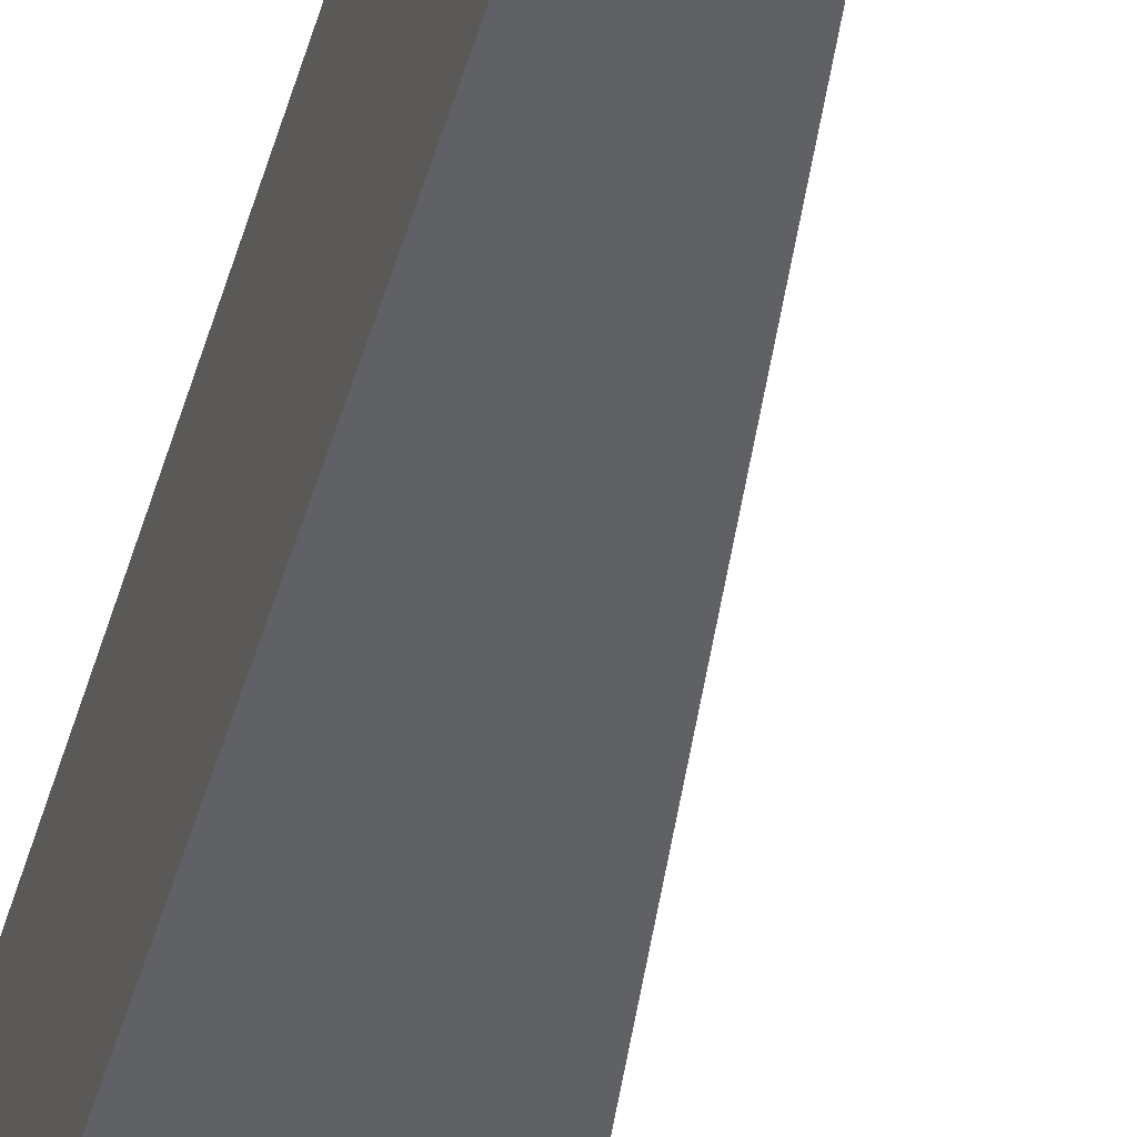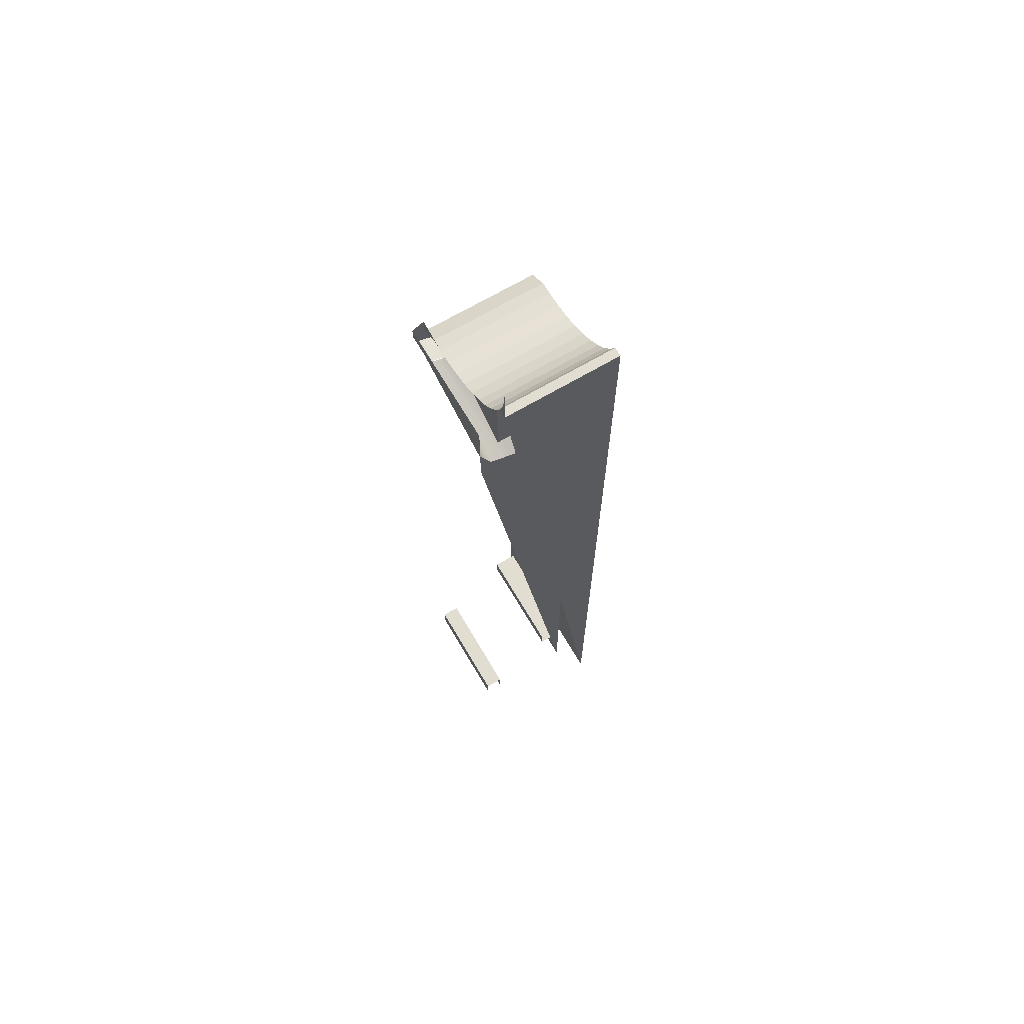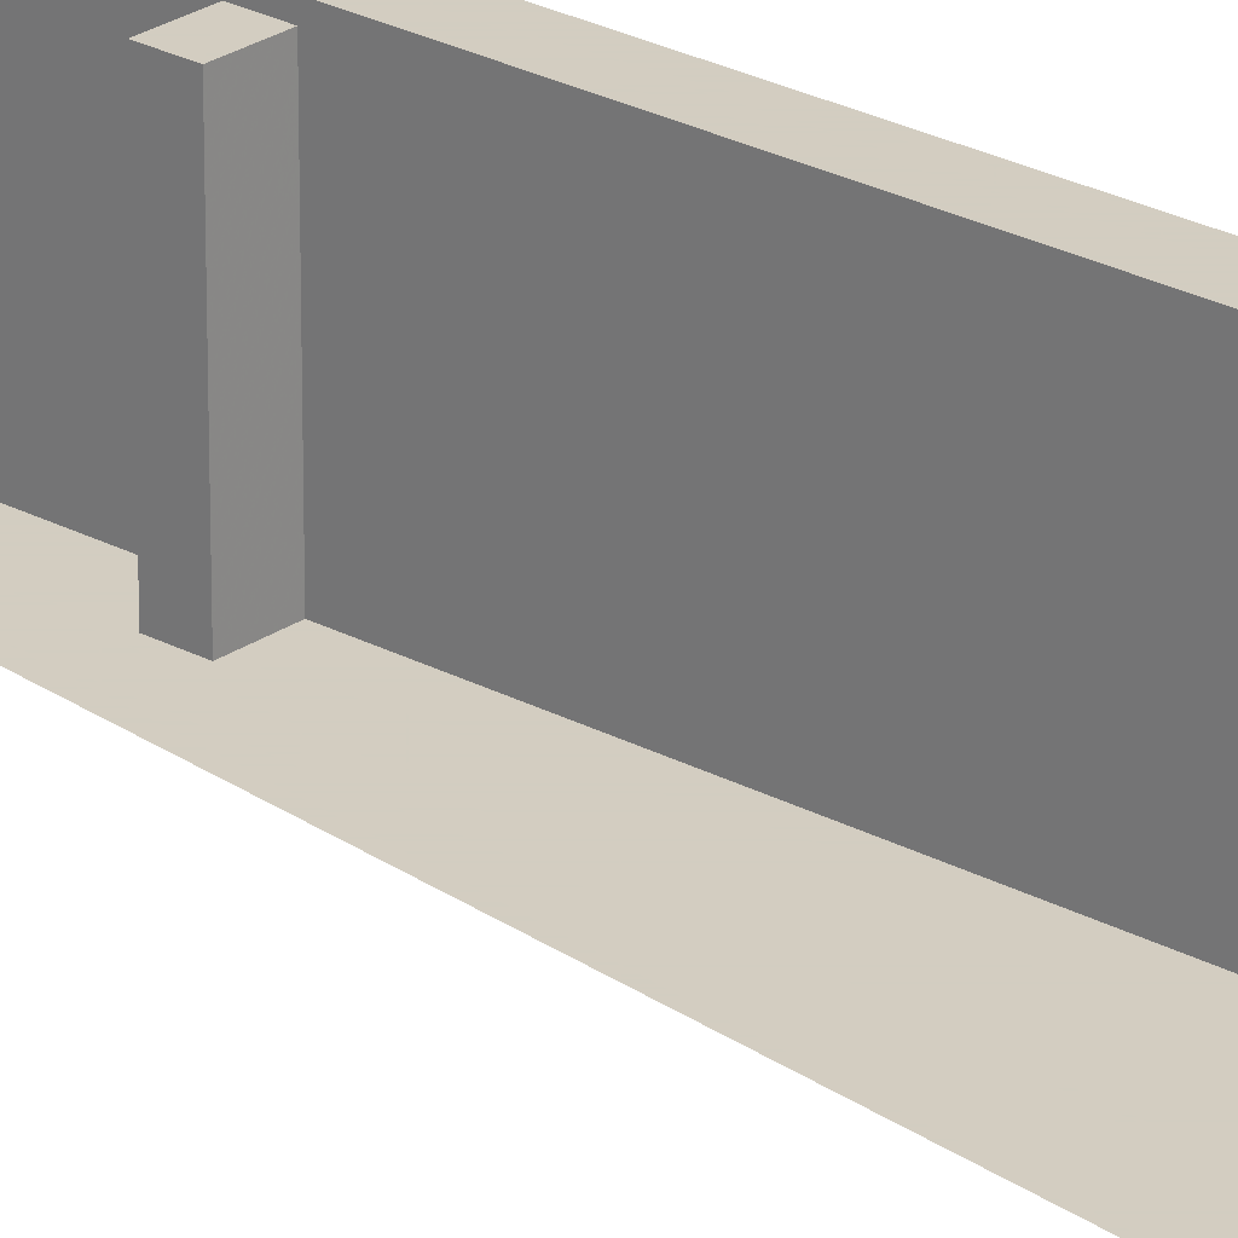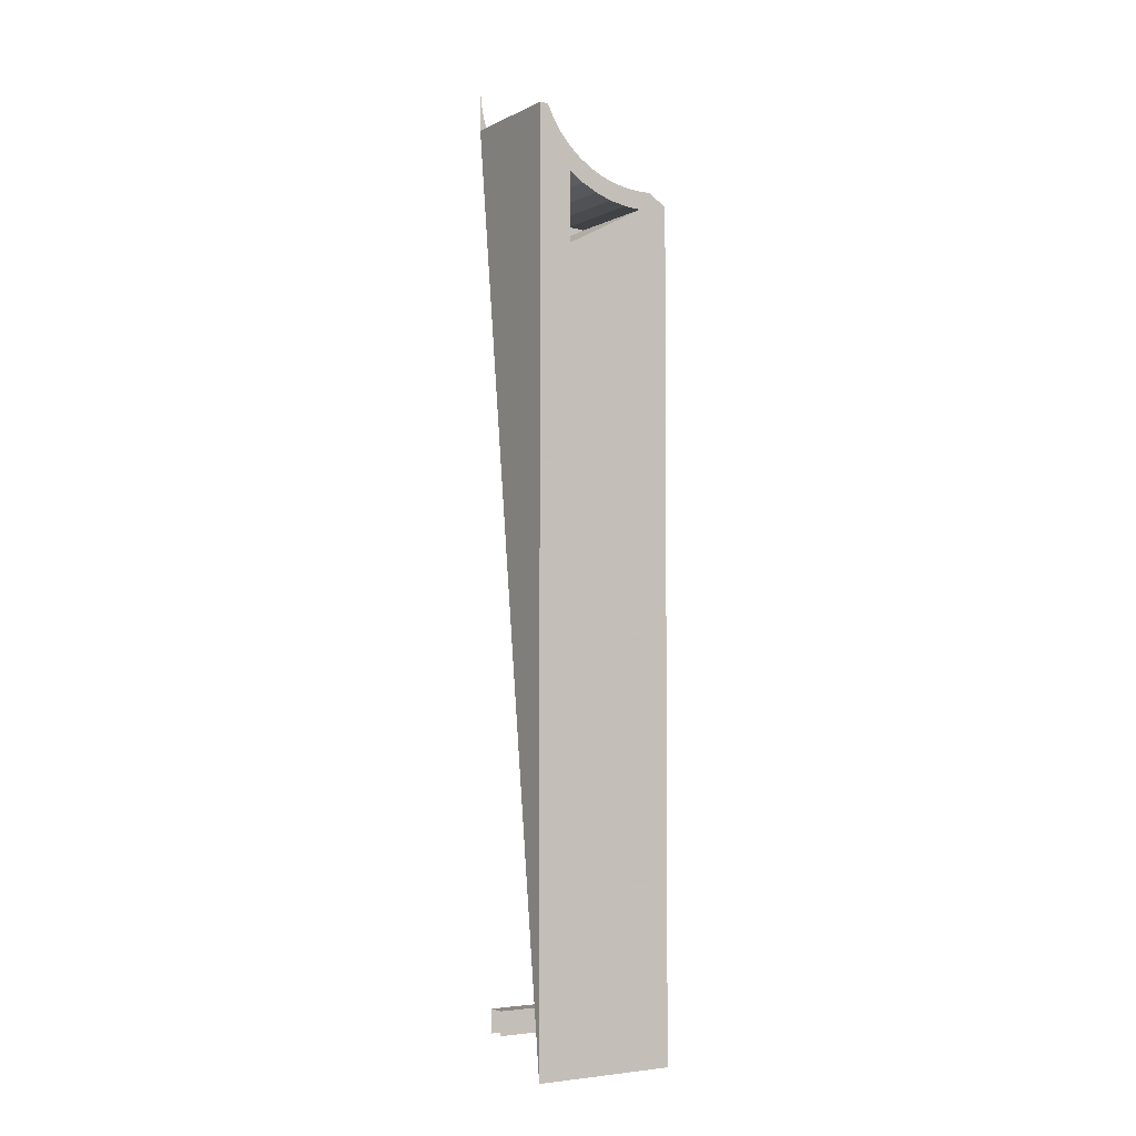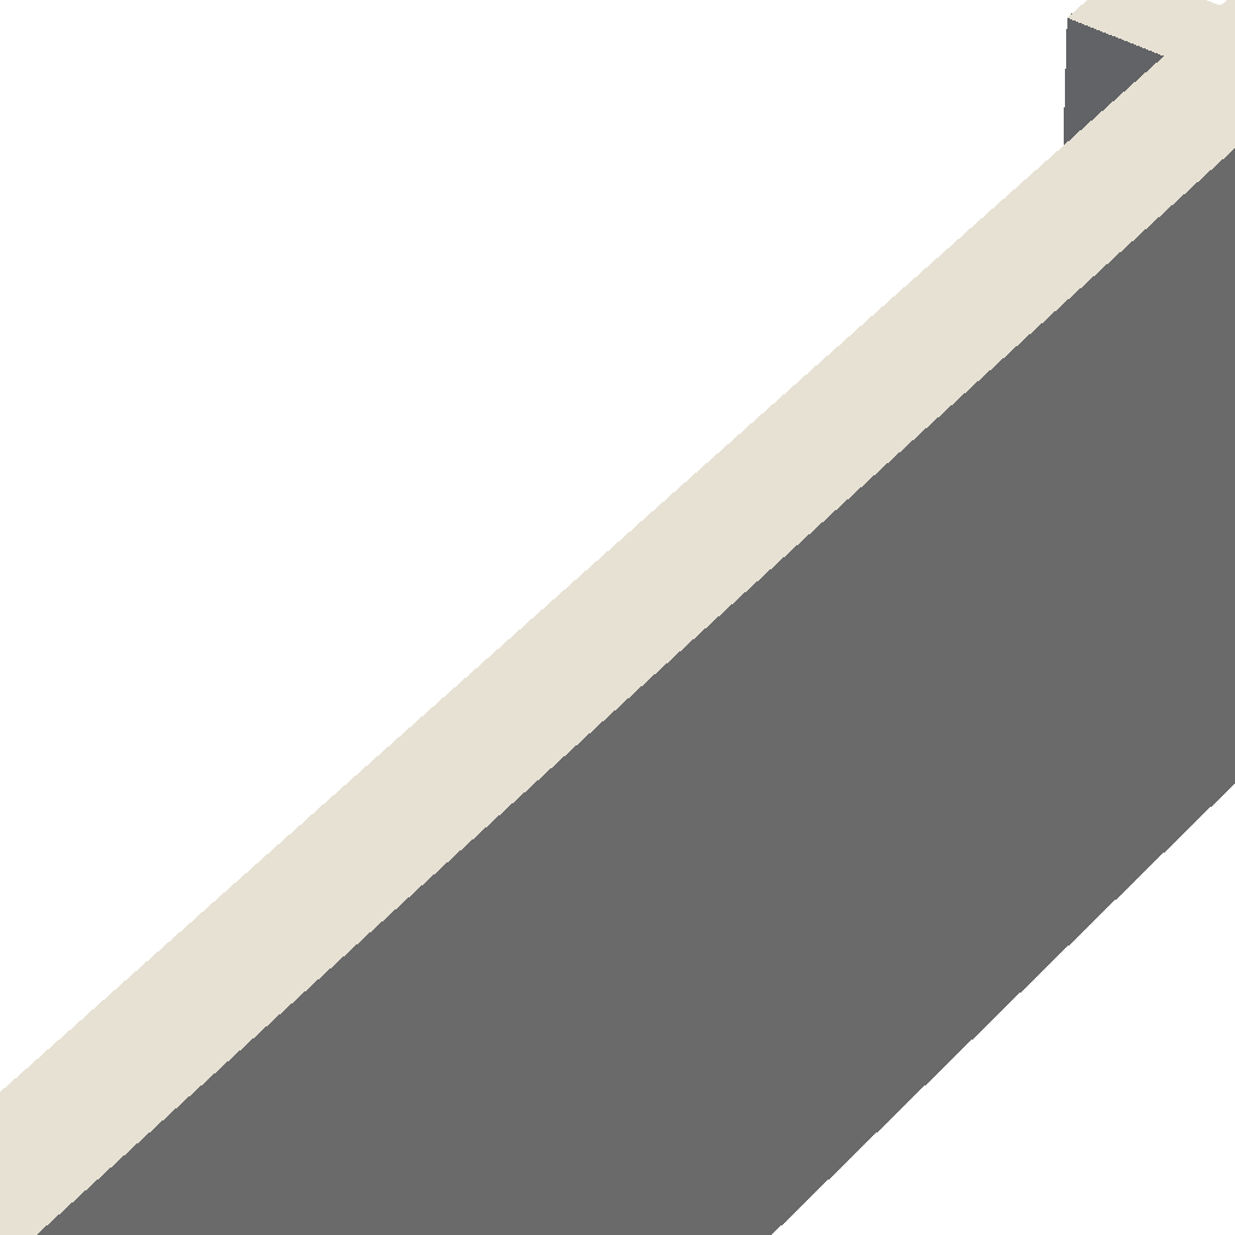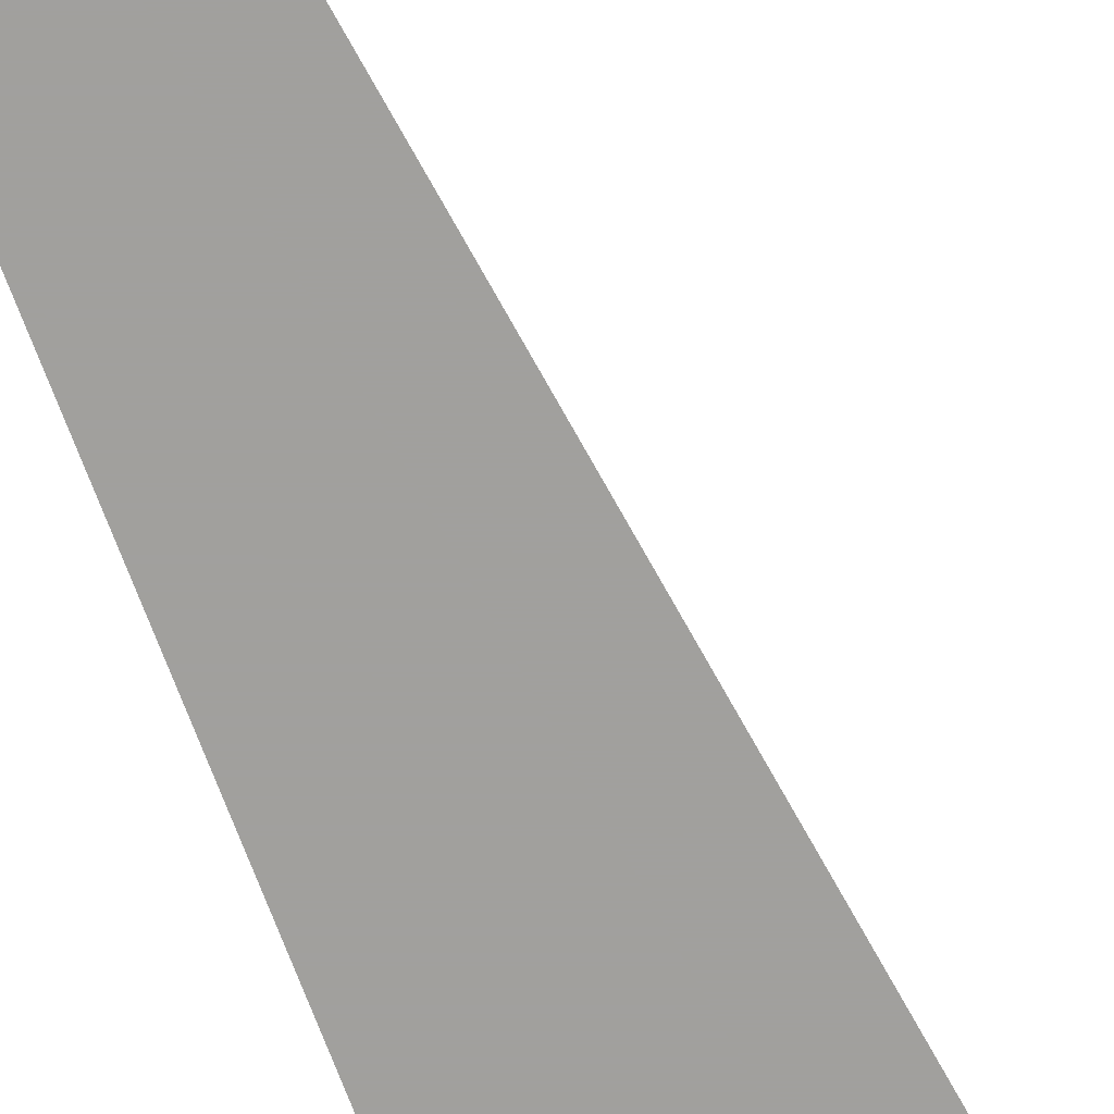
<metadata>
{"format":"obj","ext":"obj","renderer":"f3d","projection":"perspective","resolution":1024,"background":"white","views":[{"elev":-49.5,"azim":163.8,"up":"+Y"},{"elev":68.5,"azim":-30.5,"up":"+Z"},{"elev":24.8,"azim":-48.4,"up":"+Y"},{"elev":-3.4,"azim":57.7,"up":"+Z"},{"elev":38.6,"azim":34.8,"up":"+Y"},{"elev":-71.7,"azim":-159.0,"up":"+Y"}]}
</metadata>
<code>
v 2 -0.95 -8
v 2 -0.95 -0.3636
v 1.05 -0.95 -0.3636
v 1.05 0.25 -0.9003
v 1.05 0 -0.95
v 1.05 0.1 -0.95
v 1.05 0.25 -0.9003
v 1.05 0.1 -0.95
v 1.05 0.25 -1.05
v 2 -0.95 -0.3636
v 2 -0.8777 -0.3636
v 1.05 -0.8777 -0.3636
v 1.05 -0.95 -0.3636
v 2 0 -0.95
v 2 -0.124 -0.9418
v 1.05 -0.124 -0.9418
v 1.05 0 -0.95
v 2 -0.124 -0.9418
v 2 -0.2459 -0.9176
v 1.05 -0.2459 -0.9176
v 1.05 -0.124 -0.9418
v 2 -0.2459 -0.9176
v 2 -0.3636 -0.8777
v 1.05 -0.3636 -0.8777
v 1.05 -0.2459 -0.9176
v 2 -0.3636 -0.8777
v 2 -0.475 -0.8227
v 1.05 -0.475 -0.8227
v 1.05 -0.3636 -0.8777
v 2 -0.475 -0.8227
v 2 -0.5784 -0.7537
v 1.05 -0.5784 -0.7537
v 1.05 -0.475 -0.8227
v 2 -0.5784 -0.7537
v 2 -0.6717 -0.6717
v 1.05 -0.6717 -0.6717
v 1.05 -0.5784 -0.7537
v 2 -0.6717 -0.6717
v 2 -0.7537 -0.5784
v 1.05 -0.7537 -0.5784
v 1.05 -0.6717 -0.6717
v 2 -0.7537 -0.5784
v 2 -0.8227 -0.475
v 1.05 -0.8227 -0.475
v 1.05 -0.7537 -0.5784
v 2 -0.8227 -0.475
v 2 -0.8777 -0.3636
v 1.05 -0.8777 -0.3636
v 1.05 -0.8227 -0.475
v 2 0.1 -0.95
v 1.05 0.1 -0.95
v 1.05 0 -0.95
v 2 0 -0.95
v 2 0.25 -1.05
v 1.05 0.25 -1.05
v 1.05 0.1 -0.95
v 2 0.1 -0.95
v 1.05 -0.95 -0.1989
v 1.05 -0.9414 -0.1305
v 1.05 -0.95 0
v 1.05 -0.9159 -0.2588
v 1.05 -0.9414 -0.1305
v 1.05 -0.95 -0.1989
v 1.05 -0.8739 -0.3827
v 1.05 -0.9159 -0.2588
v 1.05 -0.95 -0.1989
v 1.05 -0.95 -0.1989
v 1.05 -0.95 -0.3636
v 1.05 -0.8739 -0.3827
v 1.15 -0.1436 -1.091
v 1.15 0 -1.1
v 2 0 -1.1
v 2 -0.1436 -1.091
v 1.15 -0.2847 -1.062
v 1.15 -0.1436 -1.091
v 2 -0.1436 -1.091
v 2 -0.2847 -1.062
v 1.15 -0.421 -1.016
v 1.15 -0.2847 -1.062
v 2 -0.2847 -1.062
v 2 -0.421 -1.016
v 1.15 -0.55 -0.9526
v 1.15 -0.421 -1.016
v 2 -0.421 -1.016
v 2 -0.55 -0.9526
v 1.15 -0.6697 -0.8727
v 1.15 -0.55 -0.9526
v 2 -0.55 -0.9526
v 2 -0.6697 -0.8727
v 2 0 -1.1
v 2 -0.1436 -1.091
v 2 -0.2847 -1.062
v 2 0 -1.1
v 2 -0.2847 -1.062
v 2 -0.421 -1.016
v 2 0 -1.1
v 2 -0.421 -1.016
v 2 -0.55 -0.9526
v 2 0 -1.1
v 2 -0.55 -0.9526
v 2 -0.6697 -0.8727
v 1.15 -0.6697 -1.1
v 1.15 -0.1436 -1.091
v 1.15 0 -1.1
v 1.15 -0.6697 -1.1
v 1.15 -0.2847 -1.062
v 1.15 -0.1436 -1.091
v 1.15 -0.6697 -1.1
v 1.15 -0.421 -1.016
v 1.15 -0.2847 -1.062
v 1.15 -0.6697 -1.1
v 1.15 -0.55 -0.9526
v 1.15 -0.421 -1.016
v 1.15 -0.6697 -1.1
v 1.15 -0.6697 -0.8727
v 1.15 -0.55 -0.9526
v 1.15 -0.6697 -1.452
v 1.15 0 -1.1
v 1.15 -0.6697 -1.1
v 2 0 -1.1
v 1.15 0 -1.1
v 1.15 -0.6697 -1.452
v 2 -0.6697 -1.452
v 2 -0.6697 -1.452
v 1.15 -0.6697 -1.452
v 1.15 -0.6697 -1.1
v 2 -0.6697 -0.8727
v 1.15 -0.6697 -0.8727
v 2 -0.6697 -0.8727
v 1.15 -0.6697 -1.1
v 2 -0.8227 -0.475
v 2 -0.8054 -0.5382
v 2 -0.8777 -0.3636
v 2 -0.8054 -0.5382
v 2 -0.8227 -0.475
v 2 -0.7537 -0.5784
v 2 -0.8054 -0.5382
v 2 -0.7537 -0.5784
v 2 -0.6717 -0.6717
v 2 -0.5784 -0.7537
v 2 -0.5382 -0.8054
v 2 -0.6717 -0.6717
v 2 -0.5382 -0.8054
v 2 -0.5784 -0.7537
v 2 -0.475 -0.8227
v 2 -0.5382 -0.8054
v 2 -0.475 -0.8227
v 2 -0.3636 -0.8777
v 2 -0.2459 -0.9176
v 2 -0.189 -0.95
v 2 -0.3636 -0.8777
v 2 -0.189 -0.95
v 2 -0.2459 -0.9176
v 2 -0.124 -0.9418
v 2 -0.189 -0.95
v 2 -0.124 -0.9418
v 2 0 -0.95
v 2 -0.6697 -0.8727
v 2 -0.8054 -0.5382
v 2 -0.8777 -0.3636
v 2 -0.95 -0.3636
v 2 -0.8054 -0.5382
v 2 -0.6697 -0.8727
v 2 -0.6717 -0.6717
v 2 -0.6717 -0.6717
v 2 -0.6697 -0.8727
v 2 -0.5382 -0.8054
v 2 0 -1.1
v 2 0.1 -0.95
v 2 0 -0.95
v 2 0 -1.1
v 2 0 -0.95
v 2 -0.189 -0.95
v 2 -0.189 -0.95
v 2 -0.3636 -0.8777
v 2 -0.6697 -0.8727
v 2 0 -1.1
v 2 -0.6697 -0.8727
v 2 -0.3636 -0.8777
v 2 -0.5382 -0.8054
v 2 -0.6697 -1.452
v 2 -0.6697 -0.8727
v 2 -0.95 -0.3636
v 2 -0.95 -8
v 2 0.25 -1.05
v 2 0.1 -0.95
v 2 0 -1.1
v 2 0.25 -8
v 2 -0.95 -8
v 2 0.25 -8
v 2 0 -1.1
v 2 -0.6697 -1.452
v 1.8 -0.75 -1.625
v 1.8 -0.75 -7.8
v 1.25 -0.75 -1.625
v 1.25 -0.75 -1.625
v 1.8 -0.75 -7.8
v 0.95 -0.75 -1.625
v 1.8 -0.75 -1.625
v 1.8 0.05 -1.2
v 1.8 0.25 -1.2
v 1.8 0.25 -7.8
v 1.8 -0.75 -7.8
v 1.8 -0.75 -1.625
v 1.8 0.25 -7.8
v 0.95 -0.75 -1.625
v 1.038 -0.75 -1.537
v 0.95 -0.75 -1.325
v 0.95 -0.75 -1.625
v 1.25 -0.75 -1.625
v 1.038 -0.75 -1.537
v 1.1 0.05 -1.2
v 1.1 0.25 -1.2
v 1.8 0.25 -1.2
v 1.8 0.05 -1.2
v 1.8 -0.75 -1.625
v 1.25 -0.75 -1.625
v 1.1 0.05 -1.2
v 1.8 0.05 -1.2
v 0.95 0.25 -0.95
v 0.95 0.25 -1.05
v 0.95 0.05 -1.05
v 0.95 -0.75 -0.95
v 0.95 -0.75 -0.95
v 0.95 0.05 -1.05
v 0.95 -0.75 -1.325
v 0.9939 0.05 -1.156
v 0.95 0.05 -1.05
v 0.95 0.25 -1.05
v 0.9939 0.25 -1.156
v 1.1 0.05 -1.2
v 0.9939 0.05 -1.156
v 0.9939 0.25 -1.156
v 1.1 0.25 -1.2
v 0.95 0.05 -1.05
v 0.9513 0.05 -1.07
v 0.9526 -0.75 -1.364
v 0.95 -0.75 -1.325
v 0.9513 0.05 -1.07
v 0.9551 0.05 -1.089
v 0.9602 -0.75 -1.403
v 0.9526 -0.75 -1.364
v 0.9551 0.05 -1.089
v 0.9614 0.05 -1.107
v 0.9728 -0.75 -1.44
v 0.9602 -0.75 -1.403
v 0.9614 0.05 -1.107
v 0.9701 0.05 -1.125
v 0.9902 -0.75 -1.475
v 0.9728 -0.75 -1.44
v 0.9701 0.05 -1.125
v 0.981 0.05 -1.141
v 1.012 -0.75 -1.508
v 0.9902 -0.75 -1.475
v 0.981 0.05 -1.141
v 0.9939 0.05 -1.156
v 1.038 -0.75 -1.537
v 1.012 -0.75 -1.508
v 0.9939 0.05 -1.156
v 1.009 0.05 -1.169
v 1.067 -0.75 -1.563
v 1.038 -0.75 -1.537
v 1.009 0.05 -1.169
v 1.025 0.05 -1.18
v 1.1 -0.75 -1.585
v 1.067 -0.75 -1.563
v 1.025 0.05 -1.18
v 1.043 0.05 -1.189
v 1.135 -0.75 -1.602
v 1.1 -0.75 -1.585
v 1.043 0.05 -1.189
v 1.061 0.05 -1.195
v 1.172 -0.75 -1.615
v 1.135 -0.75 -1.602
v 1.061 0.05 -1.195
v 1.08 0.05 -1.199
v 1.211 -0.75 -1.622
v 1.172 -0.75 -1.615
v 1.08 0.05 -1.199
v 1.1 0.05 -1.2
v 1.25 -0.75 -1.625
v 1.211 -0.75 -1.622
v 0.925 0.2 -7.6
v 1.075 0.2 -7.6
v 1.075 0.2 -7.8
v 0.925 0.2 -7.8
v 0.925 0.2 -7.6
v 0.925 -0.75 -7.6
v 1.075 -0.75 -7.6
v 1.075 0.2 -7.6
v 0.925 0.2 -7.8
v 0.925 -0.75 -7.8
v 0.925 -0.75 -7.6
v 0.925 0.2 -7.6
v 1.075 0.2 -7.6
v 1.075 -0.75 -7.6
v 1.075 -0.75 -7.8
v 1.075 0.2 -7.8
v 1.6 0.2 -4.925
v 1.6 0.2 -5.075
v 1.8 0.2 -5.075
v 1.8 0.2 -4.925
v 1.6 0.2 -4.925
v 1.6 -0.75 -4.925
v 1.6 -0.75 -5.075
v 1.6 0.2 -5.075
v 1.8 0.2 -4.925
v 1.8 -0.75 -4.925
v 1.6 -0.75 -4.925
v 1.6 0.2 -4.925
v 1.6 0.2 -5.075
v 1.6 -0.75 -5.075
v 1.8 -0.75 -5.075
v 1.8 0.2 -5.075
v 1.6 0.2 -6.925
v 1.6 0.2 -7.075
v 1.8 0.2 -7.075
v 1.8 0.2 -6.925
v 1.6 0.2 -6.925
v 1.6 -0.75 -6.925
v 1.6 -0.75 -7.075
v 1.6 0.2 -7.075
v 1.8 0.2 -6.925
v 1.8 -0.75 -6.925
v 1.6 -0.75 -6.925
v 1.6 0.2 -6.925
v 1.6 0.2 -7.075
v 1.6 -0.75 -7.075
v 1.8 -0.75 -7.075
v 1.8 0.2 -7.075
v 0.95 0.25 -1.05
v 0.9939 0.25 -1.156
v 1.1 0.25 -1.2
v 2 0.25 -1.05
v 2 0.25 -8
v 1.8 0.25 -7.8
v 1.8 0.25 -1.2
v 1.1 0.25 -1.2
v 1.05 0.25 -1.05
v 2 0.25 -1.05
v 1.8 0.25 -1.2
v 1.1 0.25 -1.2
v 0.95 0.25 -1.05
v 0.95 0.25 -0.95
v 1.05 0.25 -1.05
v 1.05 0.25 -1.05
v 0.95 0.25 -0.95
v 1.05 0.25 -0.9003
g mesh6874541
f 1 2 3
g mesh6874542
f 4 5 6
f 7 8 9
f 10 11 12
f 12 13 10
g mesh6874546
f 14 16 15
f 16 14 17
f 18 20 19
f 20 18 21
f 22 24 23
f 24 22 25
f 26 28 27
f 28 26 29
f 30 32 31
f 32 30 33
f 34 36 35
f 36 34 37
f 38 40 39
f 40 38 41
f 42 44 43
f 44 42 45
f 46 48 47
f 48 46 49
f 50 51 52
f 52 53 50
f 54 55 56
f 56 57 54
g mesh6874548
f 58 59 60
f 61 62 63
f 64 65 66
f 67 68 69
g mesh6874554
f 70 71 72
f 72 73 70
f 74 75 76
f 76 77 74
f 78 79 80
f 80 81 78
f 82 83 84
f 84 85 82
f 86 87 88
f 88 89 86
g mesh6874557
f 90 92 91
f 93 95 94
f 96 98 97
f 99 101 100
g mesh6874559
f 102 104 103
f 105 107 106
f 108 110 109
f 111 113 112
f 114 116 115
f 117 118 119
f 120 121 122
f 122 123 120
f 124 125 126
f 126 127 124
f 128 129 130
g mesh6874561
f 131 133 132
f 134 136 135
f 137 139 138
f 140 142 141
f 143 145 144
f 146 148 147
f 149 151 150
f 152 154 153
f 155 157 156
f 158 159 160
f 160 161 158
f 162 163 164
f 165 166 167
f 168 169 170
f 171 172 173
f 174 175 176
f 176 177 174
f 178 179 180
g mesh6874563
f 181 182 183
f 183 184 181
f 185 186 187
f 187 188 185
f 189 190 191
f 191 192 189
g mesh6874564
f 193 194 195
f 196 197 198
f 199 200 201
f 201 202 199
f 203 204 205
g mesh6874565
f 206 208 207
f 209 211 210
f 212 213 214
f 214 215 212
f 216 217 218
f 218 219 216
f 220 221 222
f 222 223 220
f 224 225 226
g mesh6874567
f 227 228 229
f 229 230 227
f 231 232 233
f 233 234 231
g mesh6874571
f 235 236 237
f 237 238 235
f 239 240 241
f 241 242 239
f 243 244 245
f 245 246 243
f 247 248 249
f 249 250 247
f 251 252 253
f 253 254 251
f 255 256 257
f 257 258 255
f 259 260 261
f 261 262 259
f 263 264 265
f 265 266 263
f 267 268 269
f 269 270 267
f 271 272 273
f 273 274 271
f 275 276 277
f 277 278 275
f 279 280 281
f 281 282 279
g mesh6874575
f 283 284 285
f 285 286 283
f 287 288 289
f 289 290 287
f 291 292 293
f 293 294 291
f 295 296 297
f 297 298 295
g mesh6874577
f 299 301 300
f 301 299 302
f 303 305 304
f 305 303 306
f 307 309 308
f 309 307 310
f 311 313 312
f 313 311 314
g mesh6874579
f 315 317 316
f 317 315 318
f 319 321 320
f 321 319 322
f 323 325 324
f 325 323 326
f 327 329 328
f 329 327 330
g mesh6874582
f 331 333 332
f 334 335 336
f 336 337 334
f 338 339 340
f 340 341 338
f 342 343 344
f 344 345 342
f 346 347 348

</code>
